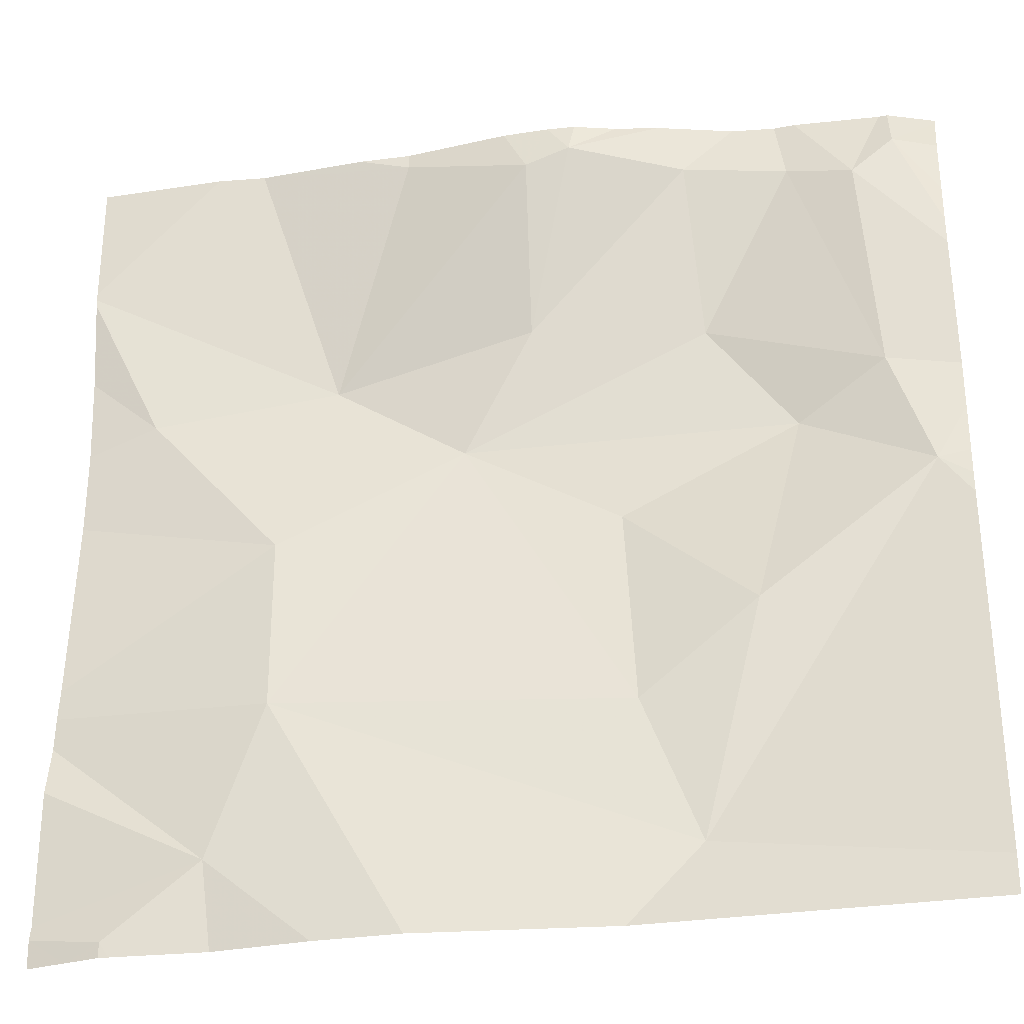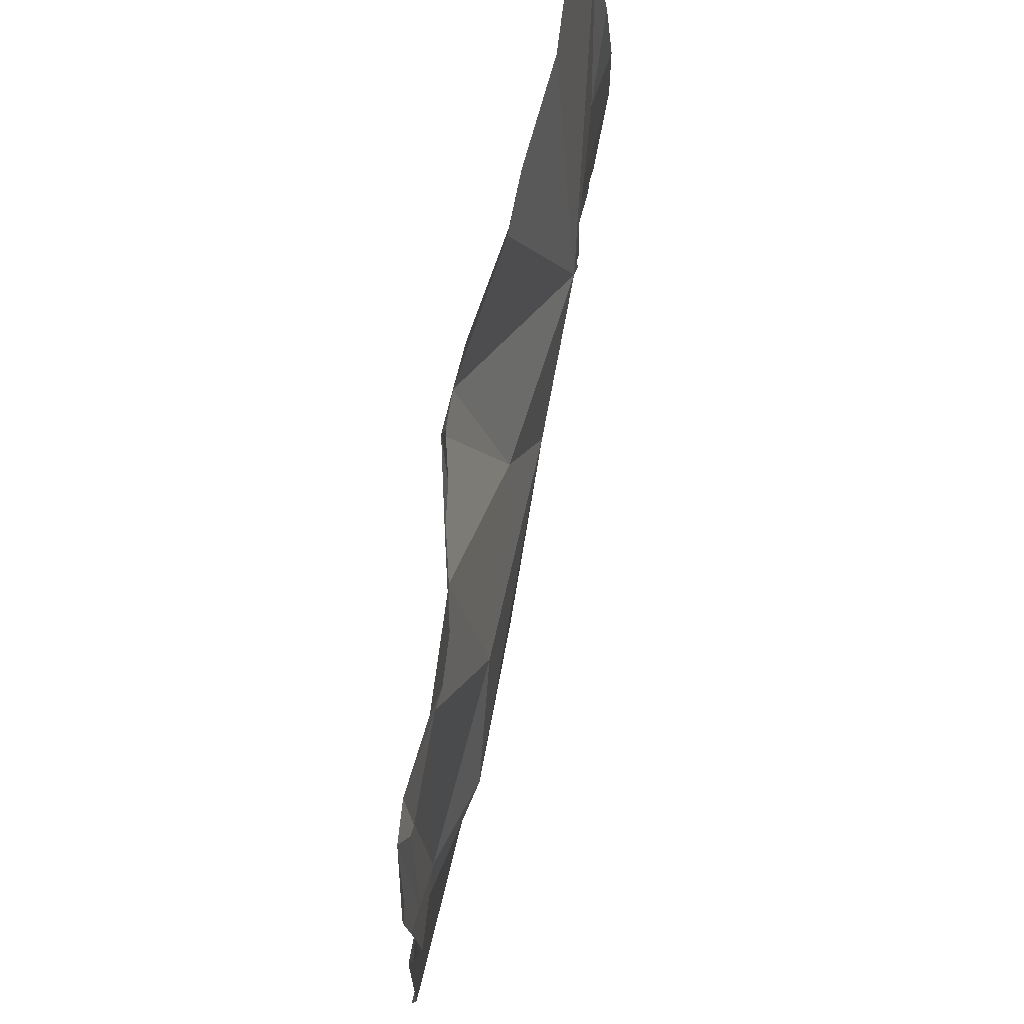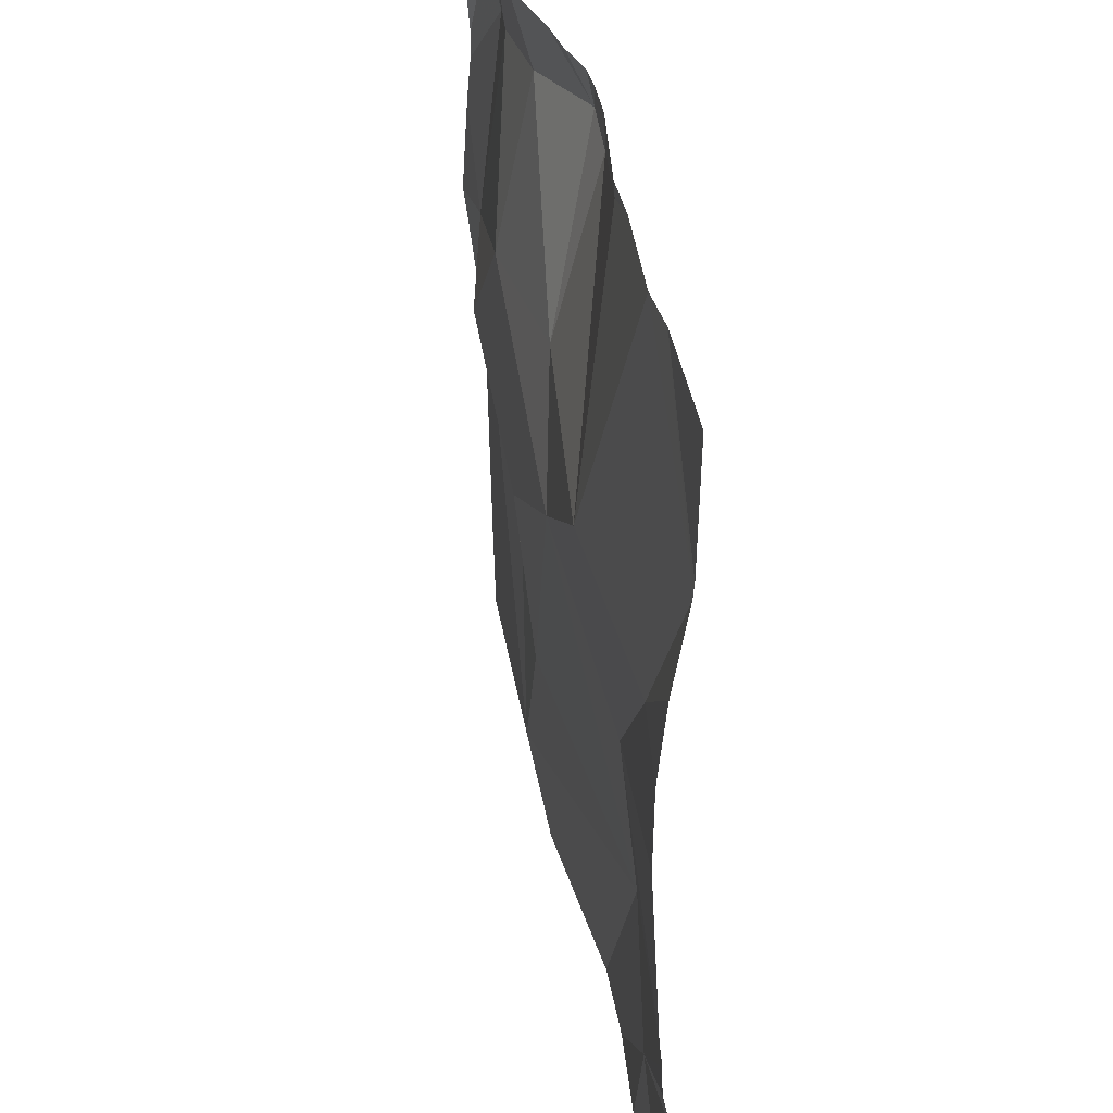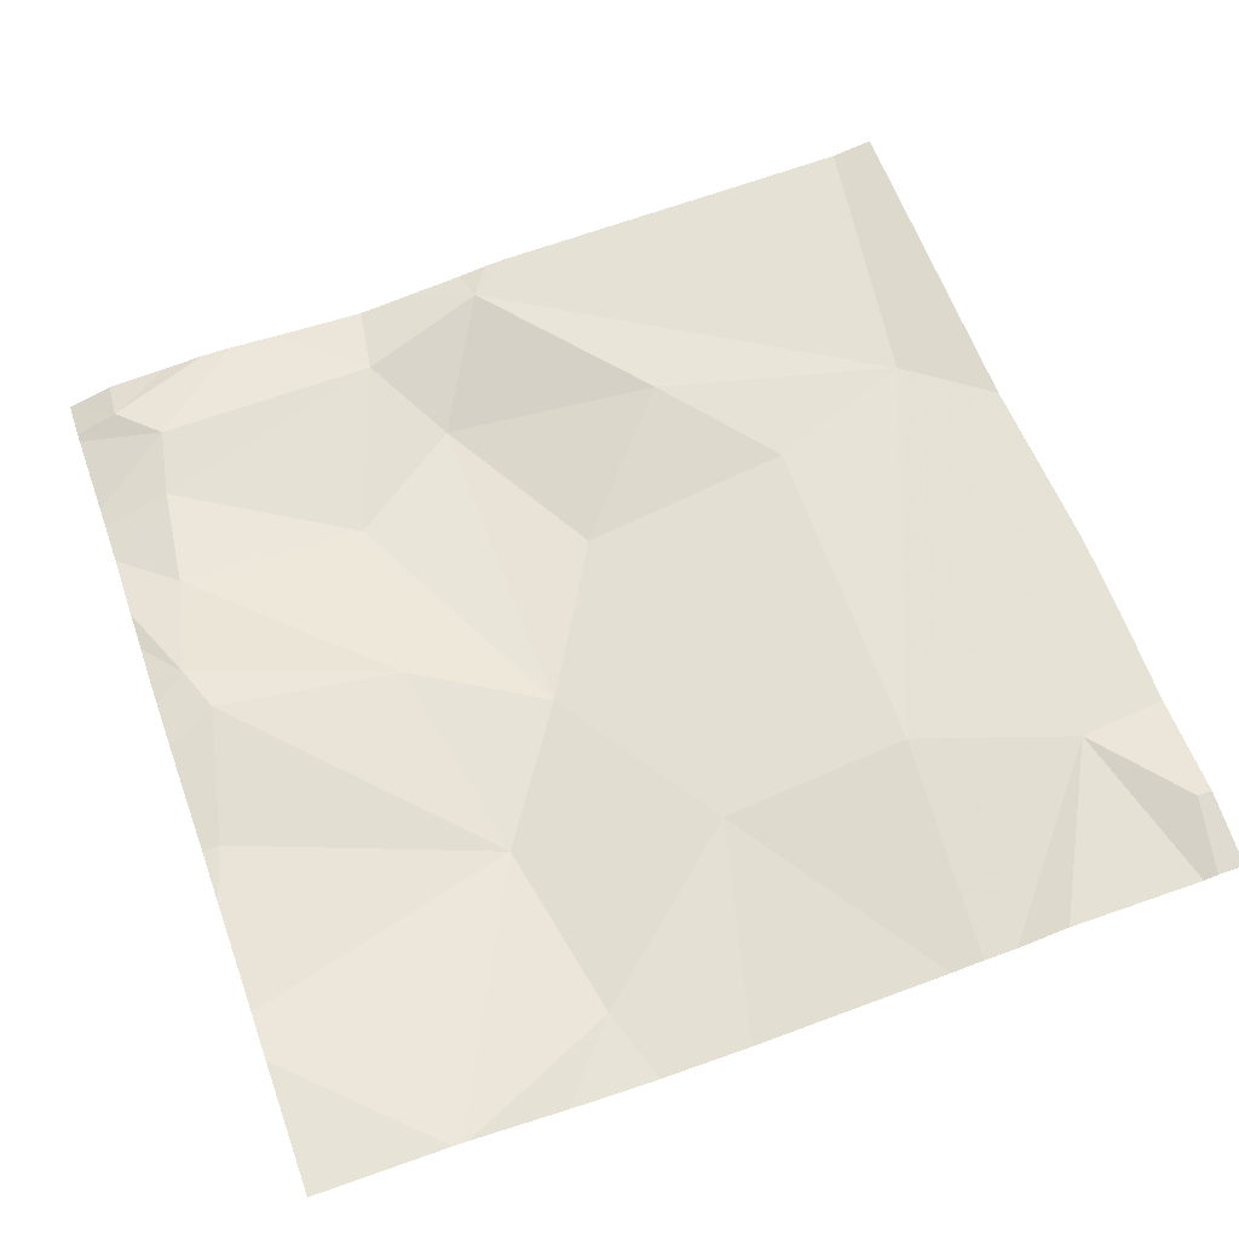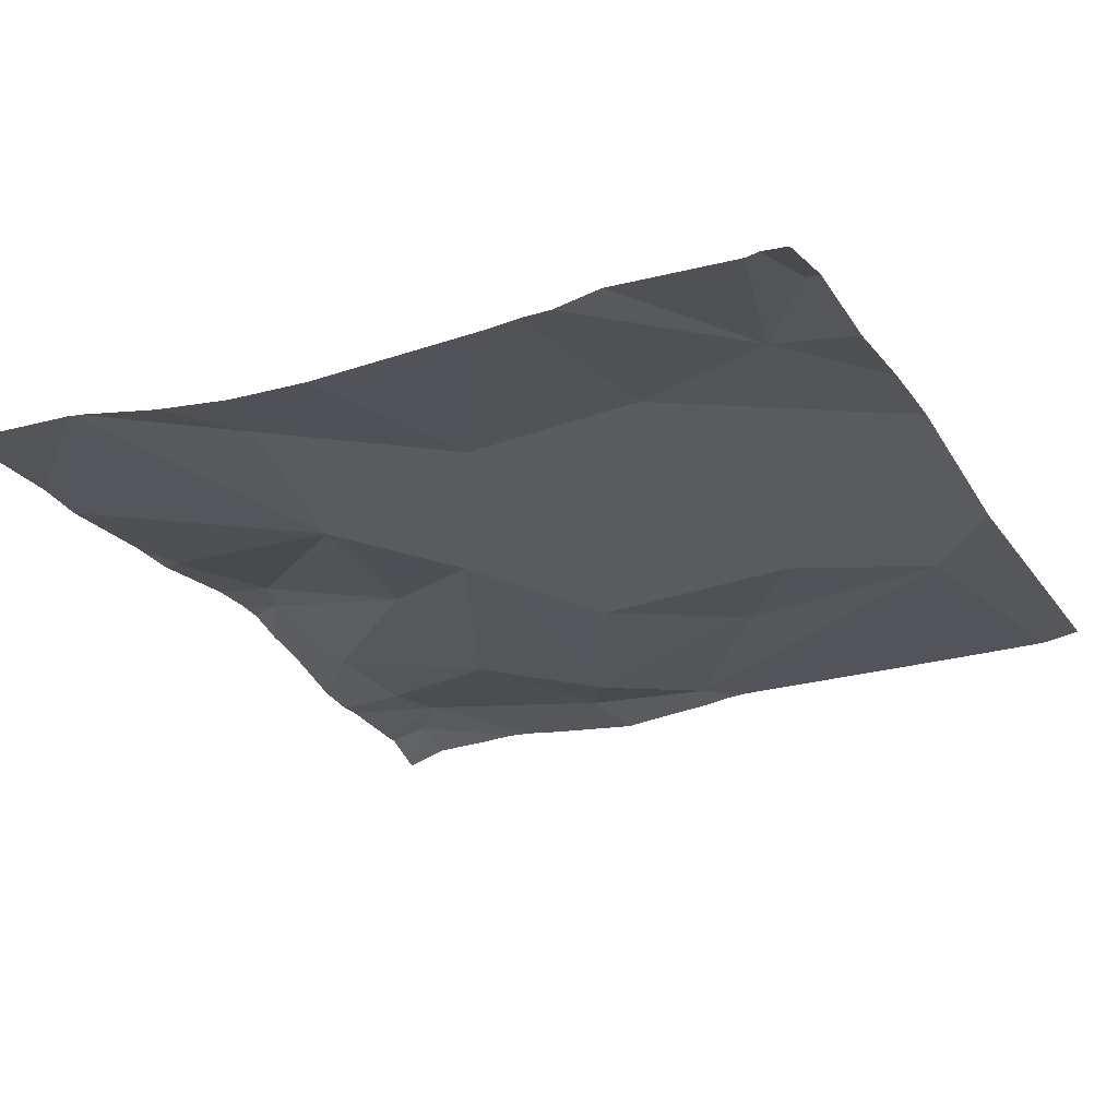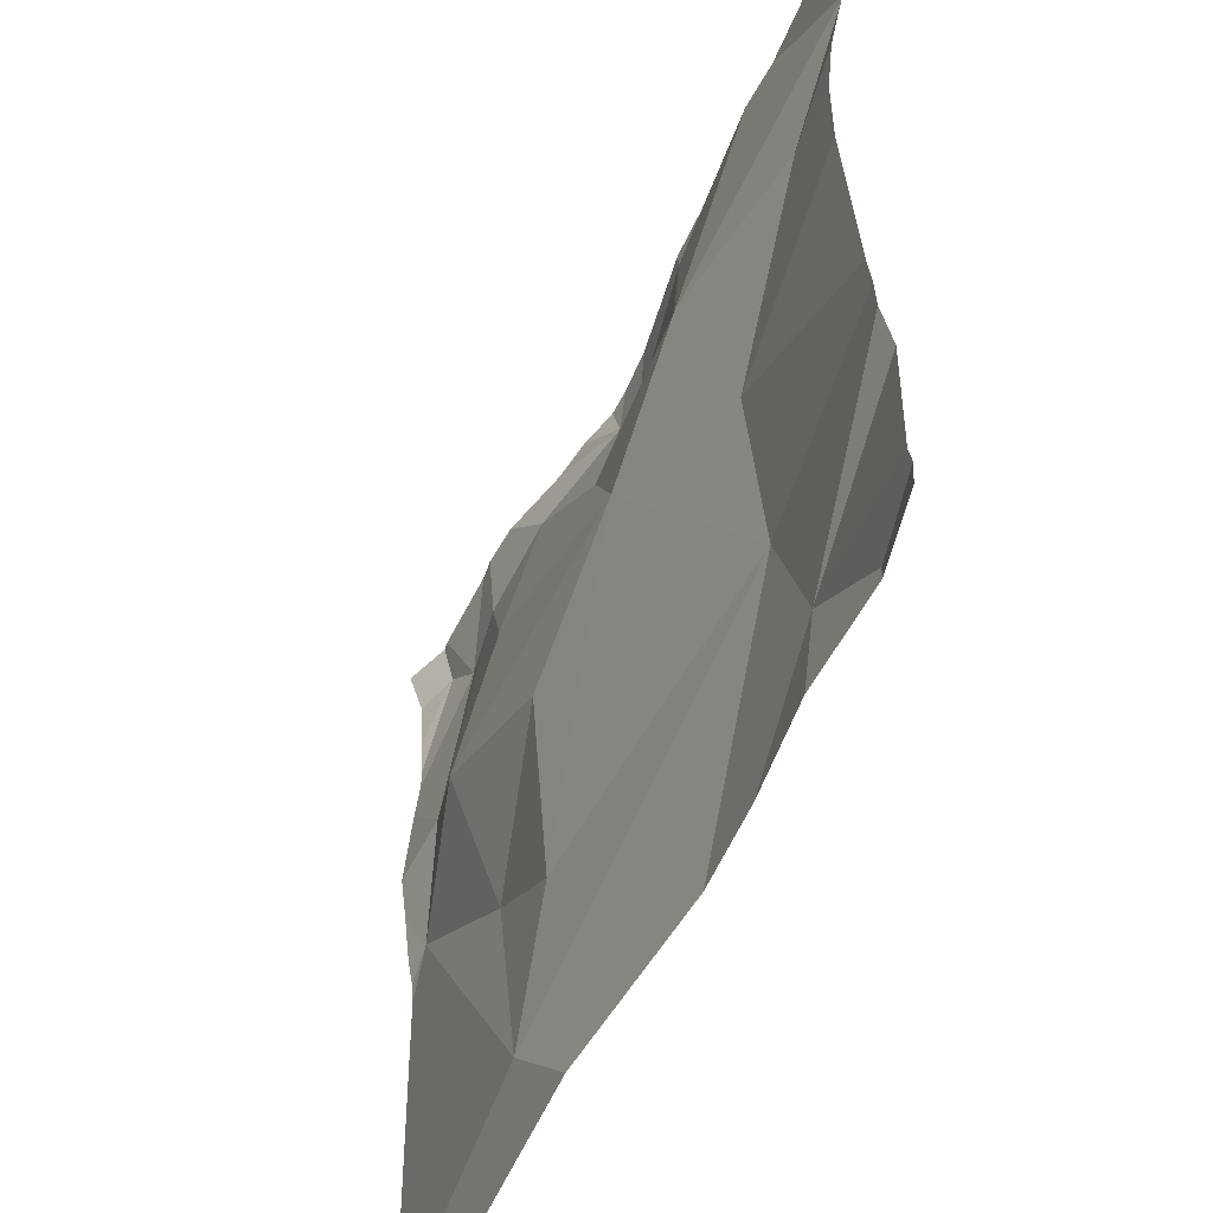
<metadata>
{"format":"obj","ext":"obj","renderer":"f3d","projection":"perspective","resolution":1024,"background":"white","views":[{"elev":-31.6,"azim":15.2,"up":"+Y"},{"elev":73.3,"azim":106.2,"up":"+Y"},{"elev":37.7,"azim":-96.0,"up":"+Y"},{"elev":65.5,"azim":-109.8,"up":"+Z"},{"elev":-21.4,"azim":-62.9,"up":"+Z"},{"elev":-55.1,"azim":-109.4,"up":"+Y"}]}
</metadata>
<code>
v -59.11 271.4 483.3
v -59.74 270.9 483.4
v -59.16 271.5 483.3
v -59.48 271.8 483.4
v -59.84 270.9 483.4
v -59.36 271.8 483.3
v -59.17 271.8 483.3
v -59.25 271.8 483.3
v -59.53 271.6 483.3
v -59.35 271.6 483.3
v -60.03 270.9 483.4
v -59.3 271.9 483.3
v -59.13 271.8 483.3
v -59.26 271.5 483.3
v -59.99 270.9 483.4
v -59.94 270.9 483.4
v -59.65 270.9 483.4
v -59.44 270.9 483.3
v -59.95 270.9 483.4
v -59.37 271 483.3
v -59.2 270.9 483.3
v -59.61 271.5 483.3
v -59.44 271.4 483.3
v -59.3 271.2 483.3
v -59.43 271.1 483.3
v -59.53 271.8 483.4
v -59.8 271.2 483.4
v -59.95 270.9 483.4
v -59.47 271.9 483.4
v -59.08 271.4 483.3
v -59.86 271 483.4
v -59.08 271.7 483.3
v -59.08 271.3 483.3
v -59.08 271.5 483.3
v -59.76 271.6 483.3
v -59.81 271.4 483.4
v -59.08 271.6 483.3
v -59.96 271.5 483.4
v -59.26 271.9 483.3
v -59.67 271.8 483.4
v -59.08 271.5 483.3
v -59.08 271.1 483.3
v -60.03 271.2 483.4
v -60.03 271.1 483.4
v -59.55 271.9 483.4
v -60.03 270.9 483.4
v -60.03 271.1 483.4
v -60.03 270.9 483.4
v -60.03 271.2 483.4
v -60.03 271.4 483.4
v -60.03 271.7 483.4
v -60.03 271.7 483.4
v -60.03 271.7 483.4
v -60.03 271.5 483.4
v -60.03 271.6 483.4
v -59.08 271.7 483.3
v -59.08 270.9 483.3
v -59.5 271.9 483.4
v -59.08 271.7 483.3
v -59.08 271.4 483.3
v -59.08 271.9 483.3
v -59.08 271.8 483.3
v -59.08 270.9 483.3
v -59.43 271.9 483.4
v -59.38 271.9 483.3
v -59.14 271.9 483.3
v -59.23 271.9 483.3
v -59.13 271.9 483.3
v -59.84 271.9 483.4
v -59.67 271.9 483.4
v -59.73 271.9 483.4
v -59.89 271.9 483.4
v -59.89 271.9 483.4
v -60.03 271.9 483.4
v -59.09 271.9 483.3
v -59.08 271.9 483.3
f 12 8 39
f 1 20 42
f 3 1 41
f 67 7 66
f 66 7 13
f 14 1 3
f 6 4 9
f 26 4 58
f 14 23 24
f 22 25 23
f 7 3 37
f 4 6 12
f 13 7 32
f 8 6 10
f 9 10 6
f 22 14 10
f 65 4 12
f 14 3 10
f 39 7 67
f 63 57 21
f 1 24 20
f 7 8 3
f 64 4 65
f 68 61 75
f 22 23 14
f 9 22 10
f 20 25 27
f 24 25 20
f 26 9 4
f 66 13 68
f 15 28 46
f 14 24 1
f 25 24 23
f 18 27 17
f 3 8 10
f 31 27 43
f 15 46 11
f 5 31 16
f 45 26 58
f 57 20 18
f 52 51 72
f 38 35 51
f 50 38 54
f 27 22 36
f 22 9 35
f 26 40 35
f 56 13 32
f 58 4 29
f 17 31 2
f 31 28 16
f 22 38 36
f 35 9 26
f 35 38 22
f 43 36 49
f 46 31 48
f 40 26 45
f 27 25 22
f 69 40 71
f 2 31 5
f 32 7 37
f 43 27 36
f 44 31 43
f 21 57 18
f 29 4 64
f 37 3 34
f 46 28 31
f 30 1 60
f 47 31 44
f 48 31 47
f 49 36 50
f 19 28 15
f 34 3 41
f 50 36 38
f 51 35 69
f 41 1 30
f 39 8 7
f 53 38 51
f 33 1 42
f 42 20 57
f 54 38 55
f 55 38 53
f 16 28 19
f 59 13 56
f 17 27 31
f 60 1 33
f 61 13 62
f 18 20 27
f 12 6 8
f 62 13 59
f 68 13 61
f 69 35 40
f 70 40 45
f 71 40 70
f 72 51 69
f 73 52 72
f 74 52 73
f 75 61 76

</code>
